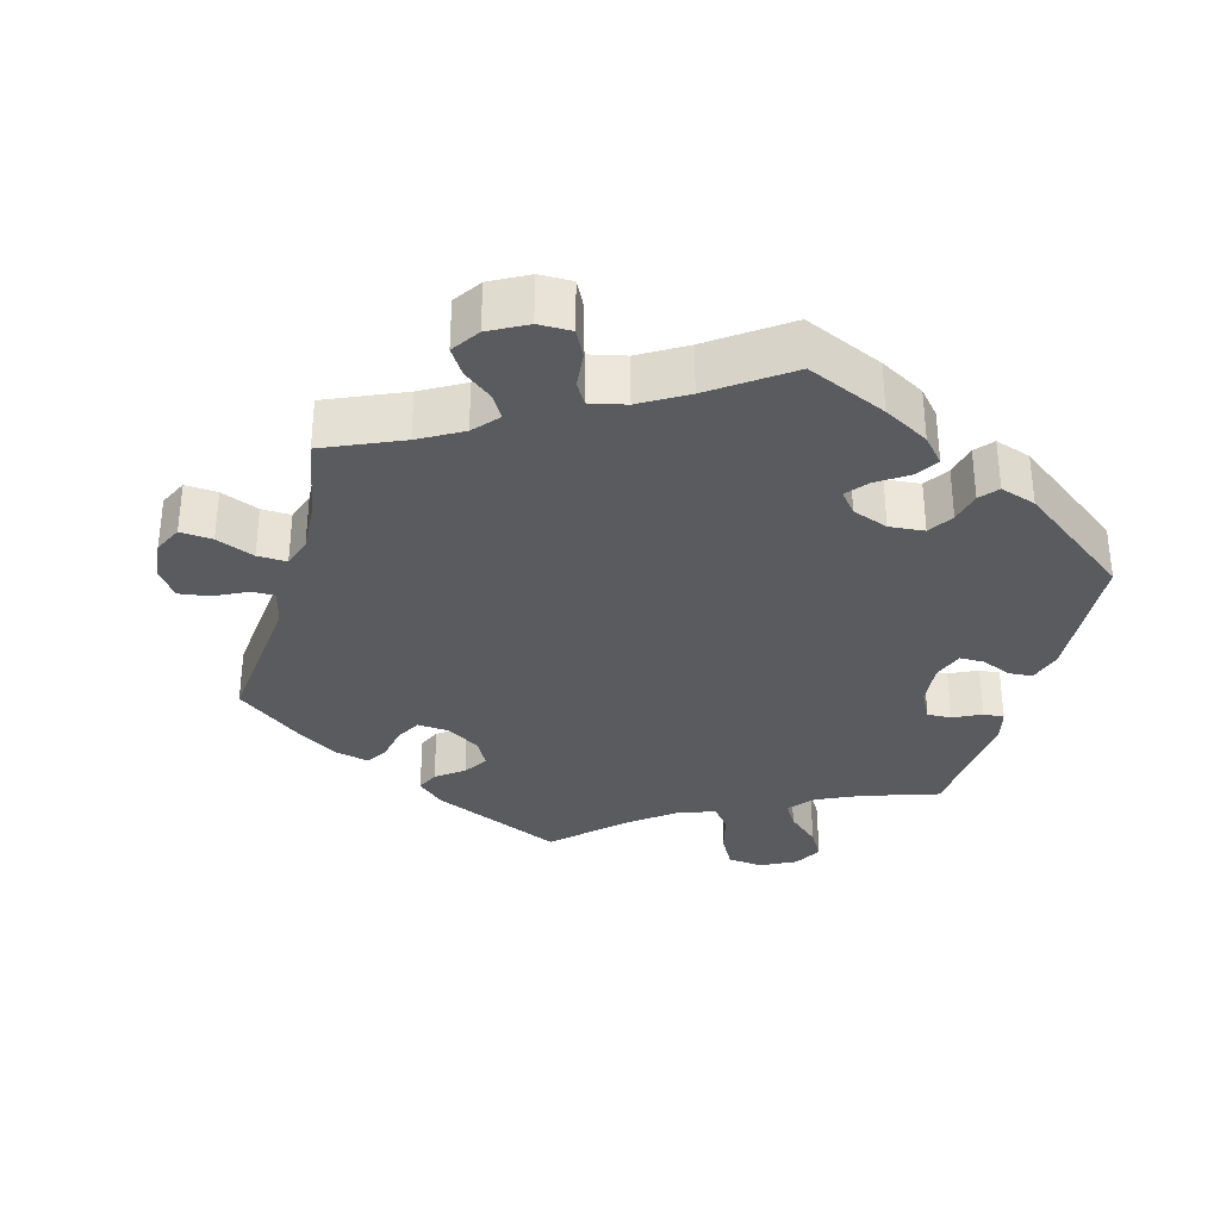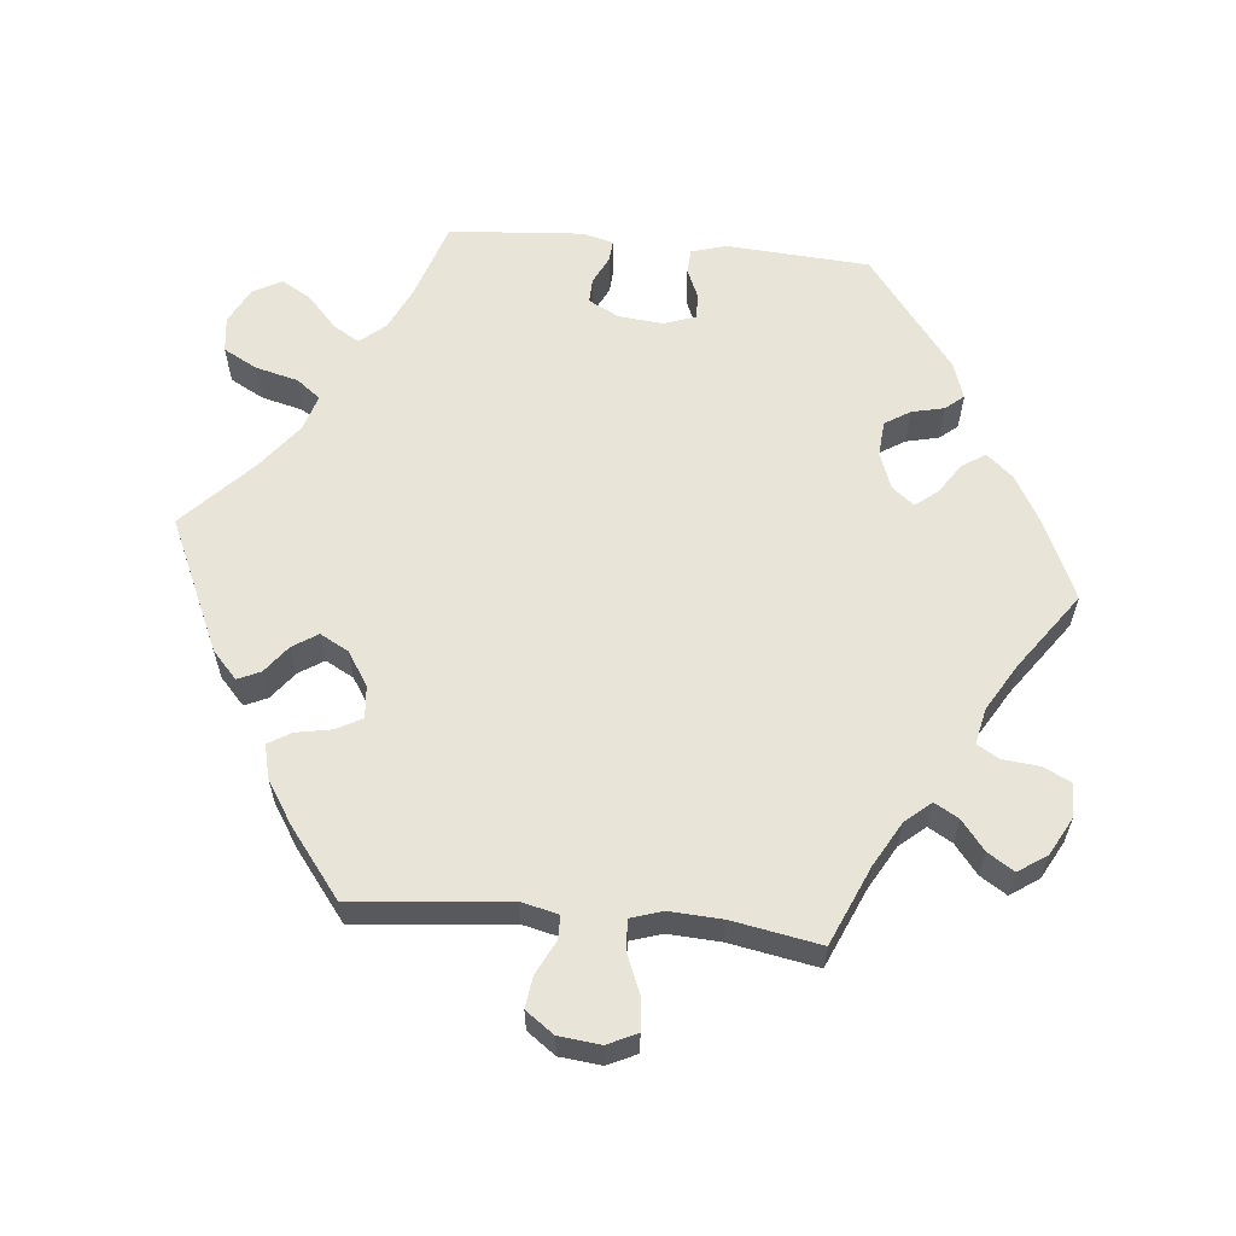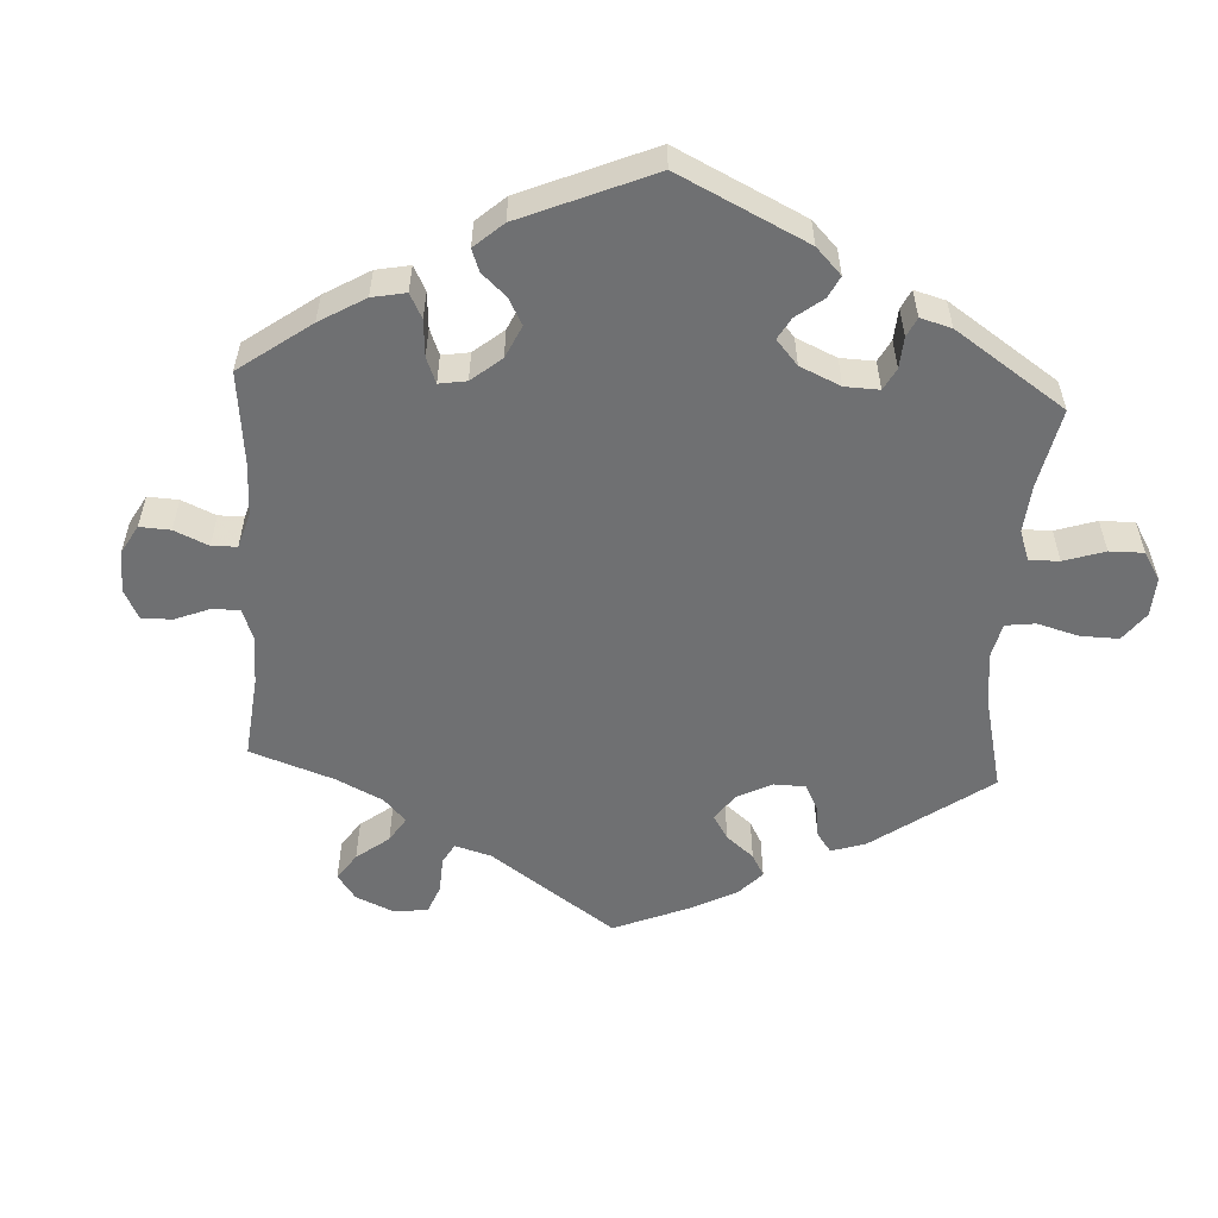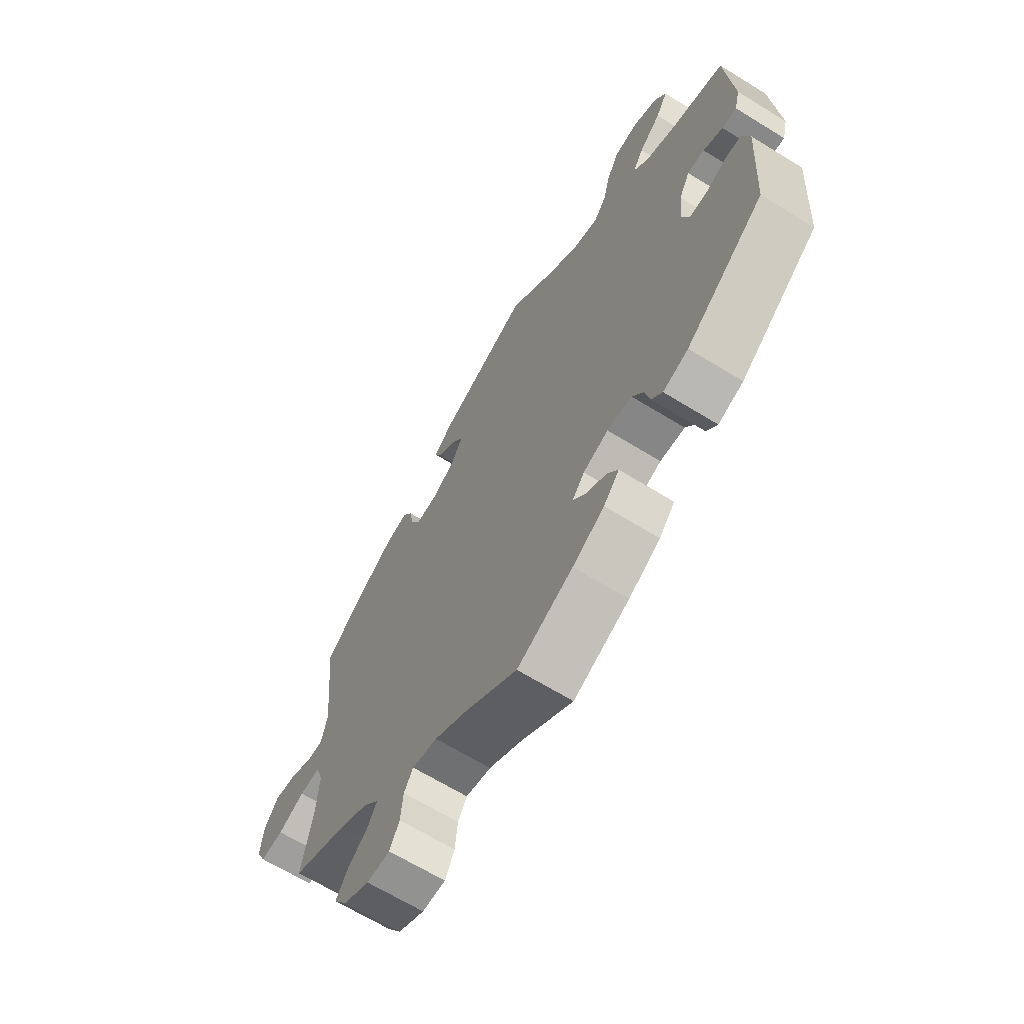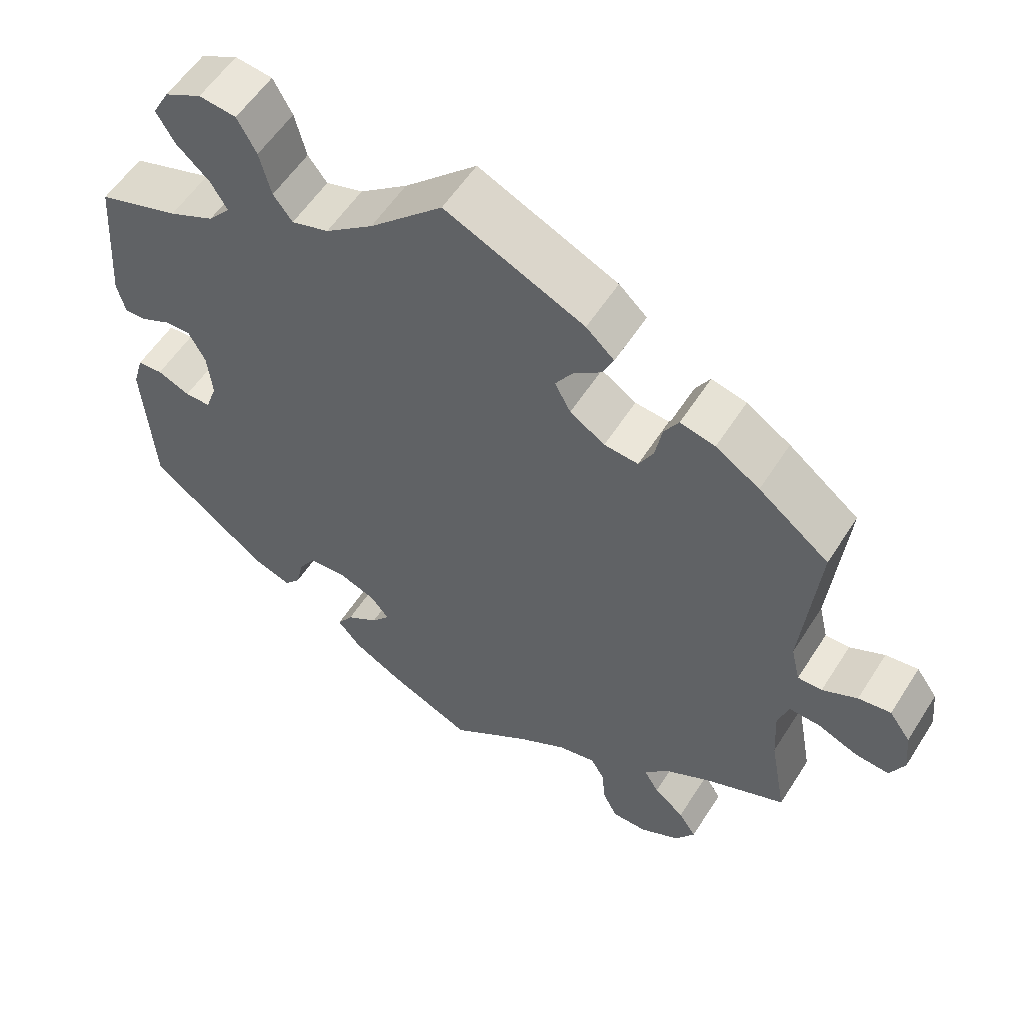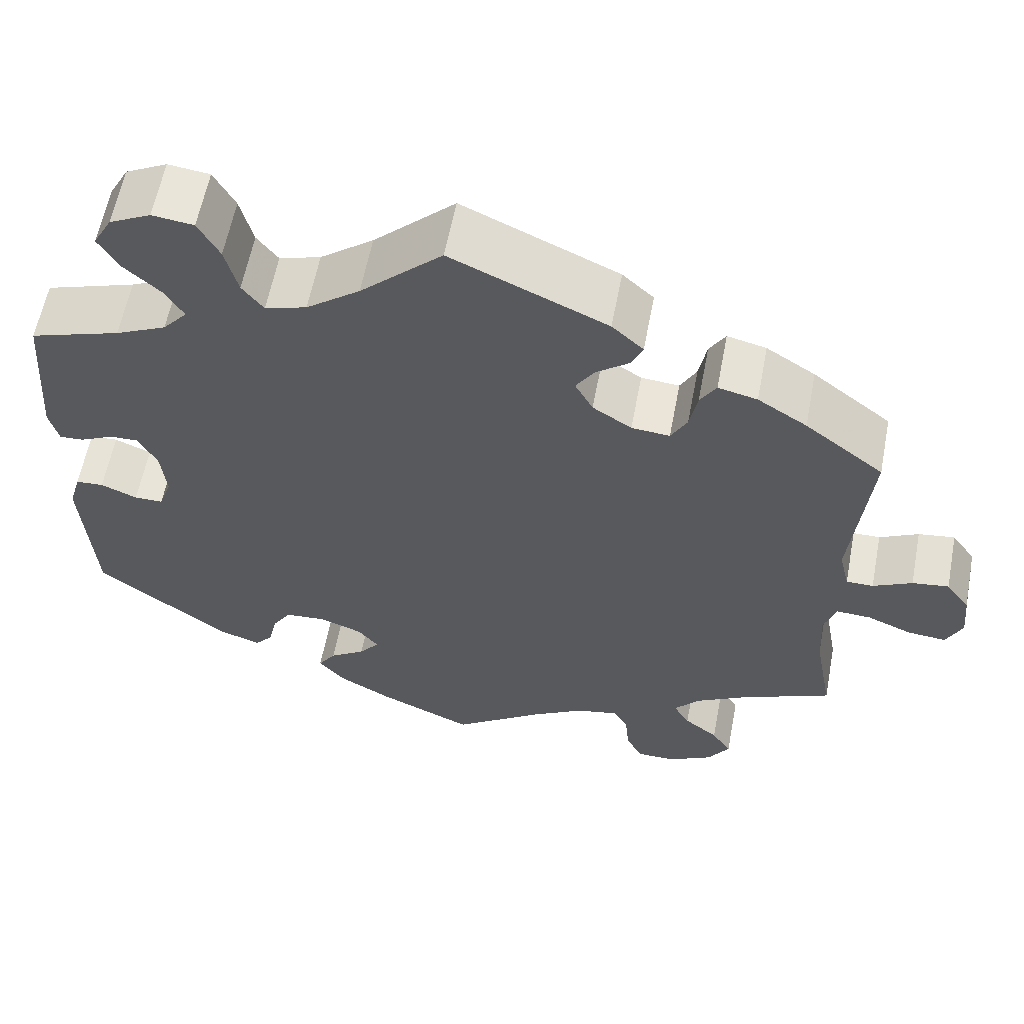
<metadata>
{"format":"obj","ext":"obj","renderer":"f3d","projection":"perspective","resolution":1024,"background":"white","views":[{"elev":-33.0,"azim":164.7,"up":"+Y"},{"elev":60.4,"azim":95.6,"up":"+Y"},{"elev":-54.9,"azim":-123.1,"up":"+Y"},{"elev":-66.3,"azim":-121.7,"up":"+Z"},{"elev":56.2,"azim":32.1,"up":"+Z"},{"elev":59.8,"azim":10.8,"up":"+Z"}]}
</metadata>
<code>
v -0.513 0.07 -0.093
v -0.499 0.07 -0.045
v -0.466 0.07 -0.043
v -0.423 0.07 -0.061
v -0.389 0.07 -0.061
v -0.374 0.07 -0.018
v -0.38 0.07 0.043
v -0.402 0.07 0.085
v -0.436 0.07 0.084
v -0.475 0.07 0.065
v -0.504 0.07 0.063
v -0.515 0.07 0.106
v -0.501 0.07 0.289
v -0.394 0.07 0.324
v -0.334 0.07 0.352
v -0.305 0.07 0.386
v -0.326 0.07 0.422
v -0.37 0.07 0.462
v -0.394 0.07 0.503
v -0.372 0.07 0.543
v -0.323 0.07 0.568
v -0.274 0.07 0.562
v -0.249 0.07 0.516
v -0.234 0.07 0.457
v -0.209 0.07 0.424
v -0.16 0.07 0.439
v -0.097 0.07 0.487
v -0.001 0.07 0.578
v 0.182 0.07 0.495
v 0.219 0.07 0.461
v 0.205 0.07 0.43
v 0.167 0.07 0.401
v 0.145 0.07 0.367
v 0.166 0.07 0.328
v 0.212 0.07 0.298
v 0.257 0.07 0.294
v 0.276 0.07 0.329
v 0.285 0.07 0.378
v 0.304 0.07 0.409
v 0.35 0.07 0.398
v 0.408 0.07 0.361
v 0.501 0.07 0.289
v 0.48 0.07 0.077
v 0.492 0.07 0.026
v 0.524 0.07 0.026
v 0.57 0.07 0.049
v 0.613 0.07 0.055
v 0.641 0.07 0.016
v 0.647 0.07 -0.041
v 0.628 0.07 -0.081
v 0.583 0.07 -0.077
v 0.53 0.07 -0.055
v 0.489 0.07 -0.053
v 0.475 0.07 -0.096
v 0.479 0.07 -0.168
v 0.501 0.07 -0.289
v 0.393 0.07 -0.336
v 0.333 0.07 -0.37
v 0.303 0.07 -0.405
v 0.322 0.07 -0.438
v 0.362 0.07 -0.47
v 0.385 0.07 -0.506
v 0.359 0.07 -0.545
v 0.307 0.07 -0.573
v 0.261 0.07 -0.573
v 0.242 0.07 -0.535
v 0.237 0.07 -0.484
v 0.219 0.07 -0.454
v 0.169 0.07 -0.465
v 0.105 0.07 -0.503
v 0 0.07 -0.578
v -0.111 0.07 -0.528
v -0.174 0.07 -0.492
v -0.205 0.07 -0.456
v -0.184 0.07 -0.424
v -0.142 0.07 -0.396
v -0.118 0.07 -0.366
v -0.142 0.07 -0.336
v -0.192 0.07 -0.317
v -0.241 0.07 -0.321
v -0.263 0.07 -0.356
v -0.273 0.07 -0.4
v -0.294 0.07 -0.425
v -0.344 0.07 -0.408
v -0.5 0.07 -0.289
v -0.513 0 -0.093
v -0.499 0 -0.045
v -0.466 0 -0.043
v -0.423 0 -0.061
v -0.389 0 -0.061
v -0.374 0 -0.018
v -0.38 0 0.043
v -0.402 0 0.085
v -0.436 0 0.084
v -0.475 0 0.065
v -0.504 0 0.063
v -0.515 0 0.106
v -0.501 0 0.289
v -0.394 0 0.324
v -0.334 0 0.352
v -0.305 0 0.386
v -0.326 0 0.422
v -0.37 0 0.462
v -0.394 0 0.503
v -0.372 0 0.543
v -0.323 0 0.568
v -0.274 0 0.562
v -0.249 0 0.516
v -0.234 0 0.457
v -0.209 0 0.424
v -0.16 0 0.439
v -0.097 0 0.487
v -0.001 0 0.578
v 0.182 0 0.495
v 0.219 0 0.461
v 0.205 0 0.43
v 0.167 0 0.401
v 0.145 0 0.367
v 0.166 0 0.328
v 0.212 0 0.298
v 0.257 0 0.294
v 0.276 0 0.329
v 0.285 0 0.378
v 0.304 0 0.409
v 0.35 0 0.398
v 0.408 0 0.361
v 0.501 0 0.289
v 0.48 0 0.077
v 0.492 0 0.026
v 0.524 0 0.026
v 0.57 0 0.049
v 0.613 0 0.055
v 0.641 0 0.016
v 0.647 0 -0.041
v 0.628 0 -0.081
v 0.583 0 -0.077
v 0.53 0 -0.055
v 0.489 0 -0.053
v 0.475 0 -0.096
v 0.479 0 -0.168
v 0.501 0 -0.289
v 0.393 0 -0.336
v 0.333 0 -0.37
v 0.303 0 -0.405
v 0.322 0 -0.438
v 0.362 0 -0.47
v 0.385 0 -0.506
v 0.359 0 -0.545
v 0.307 0 -0.573
v 0.261 0 -0.573
v 0.242 0 -0.535
v 0.237 0 -0.484
v 0.219 0 -0.454
v 0.169 0 -0.465
v 0.105 0 -0.503
v 0 0 -0.578
v -0.111 0 -0.528
v -0.174 0 -0.492
v -0.205 0 -0.456
v -0.184 0 -0.424
v -0.142 0 -0.396
v -0.118 0 -0.366
v -0.142 0 -0.336
v -0.192 0 -0.317
v -0.241 0 -0.321
v -0.263 0 -0.356
v -0.273 0 -0.4
v -0.294 0 -0.425
v -0.344 0 -0.408
v -0.5 0 -0.289
f 81 82 83 84
f 80 81 84 85
f 79 80 85 1
f 73 74 75 76
f 73 76 77
f 70 71 72 73
f 69 70 73 77
f 68 69 77 78
f 64 65 66 67
f 64 67 68
f 63 64 68
f 60 61 62 63
f 59 60 63 68
f 58 59 68 78
f 55 56 57
f 54 55 57 58
f 53 54 58 78
f 49 50 51 52
f 49 52 53
f 48 49 53
f 45 46 47 48
f 44 45 48 53
f 43 44 53 78
f 37 38 39 40
f 36 37 40 41
f 29 30 31 32
f 27 28 29 32
f 26 27 32 33
f 25 26 33 34
f 21 22 23 24
f 21 24 25
f 20 21 25
f 17 18 19 20
f 16 17 20 25
f 15 16 25 34
f 11 12 13 14
f 9 10 11 14
f 8 9 14 15
f 7 8 15 34
f 1 2 3 4
f 1 4 5
f 79 1 5
f 78 79 5 6
f 36 41 42 43
f 35 36 43 78
f 34 35 78
f 6 7 34 78
f 169 168 167 166
f 170 169 166 165
f 86 170 165 164
f 161 160 159 158
f 162 161 158
f 158 157 156 155
f 162 158 155 154
f 163 162 154 153
f 152 151 150 149
f 153 152 149
f 153 149 148
f 148 147 146 145
f 153 148 145 144
f 163 153 144 143
f 142 141 140
f 143 142 140 139
f 163 143 139 138
f 137 136 135 134
f 138 137 134
f 138 134 133
f 133 132 131 130
f 138 133 130 129
f 163 138 129 128
f 125 124 123 122
f 126 125 122 121
f 117 116 115 114
f 117 114 113 112
f 118 117 112 111
f 119 118 111 110
f 109 108 107 106
f 110 109 106
f 110 106 105
f 105 104 103 102
f 110 105 102 101
f 119 110 101 100
f 99 98 97 96
f 99 96 95 94
f 100 99 94 93
f 119 100 93 92
f 89 88 87 86
f 90 89 86
f 90 86 164
f 91 90 164 163
f 128 127 126 121
f 163 128 121 120
f 163 120 119
f 163 119 92 91
f 1 86 87 2
f 2 87 88 3
f 3 88 89 4
f 4 89 90 5
f 5 90 91 6
f 6 91 92 7
f 7 92 93 8
f 8 93 94 9
f 9 94 95 10
f 10 95 96 11
f 11 96 97 12
f 12 97 98 13
f 13 98 99 14
f 14 99 100 15
f 15 100 101 16
f 16 101 102 17
f 17 102 103 18
f 18 103 104 19
f 19 104 105 20
f 20 105 106 21
f 21 106 107 22
f 22 107 108 23
f 23 108 109 24
f 24 109 110 25
f 25 110 111 26
f 26 111 112 27
f 27 112 113 28
f 28 113 114 29
f 29 114 115 30
f 30 115 116 31
f 31 116 117 32
f 32 117 118 33
f 33 118 119 34
f 34 119 120 35
f 35 120 121 36
f 36 121 122 37
f 37 122 123 38
f 38 123 124 39
f 39 124 125 40
f 40 125 126 41
f 41 126 127 42
f 42 127 128 43
f 43 128 129 44
f 44 129 130 45
f 45 130 131 46
f 46 131 132 47
f 47 132 133 48
f 48 133 134 49
f 49 134 135 50
f 50 135 136 51
f 51 136 137 52
f 52 137 138 53
f 53 138 139 54
f 54 139 140 55
f 55 140 141 56
f 56 141 142 57
f 57 142 143 58
f 58 143 144 59
f 59 144 145 60
f 60 145 146 61
f 61 146 147 62
f 62 147 148 63
f 63 148 149 64
f 64 149 150 65
f 65 150 151 66
f 66 151 152 67
f 67 152 153 68
f 68 153 154 69
f 69 154 155 70
f 70 155 156 71
f 71 156 157 72
f 72 157 158 73
f 73 158 159 74
f 74 159 160 75
f 75 160 161 76
f 76 161 162 77
f 77 162 163 78
f 78 163 164 79
f 79 164 165 80
f 80 165 166 81
f 81 166 167 82
f 82 167 168 83
f 83 168 169 84
f 84 169 170 85
f 85 170 86 1

</code>
